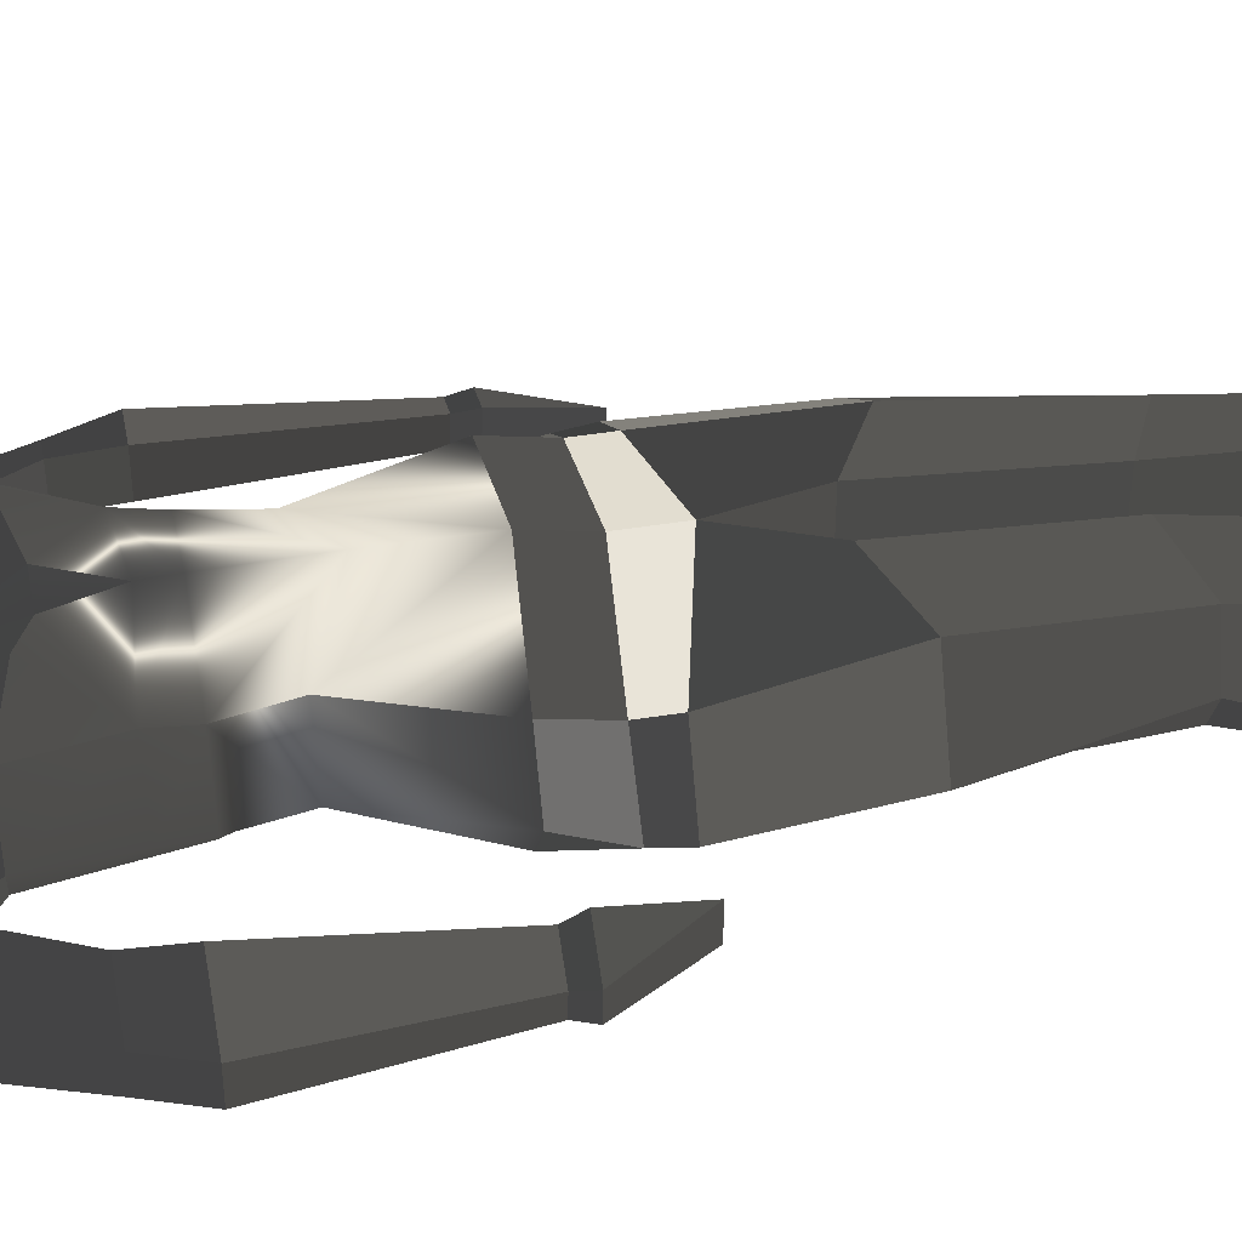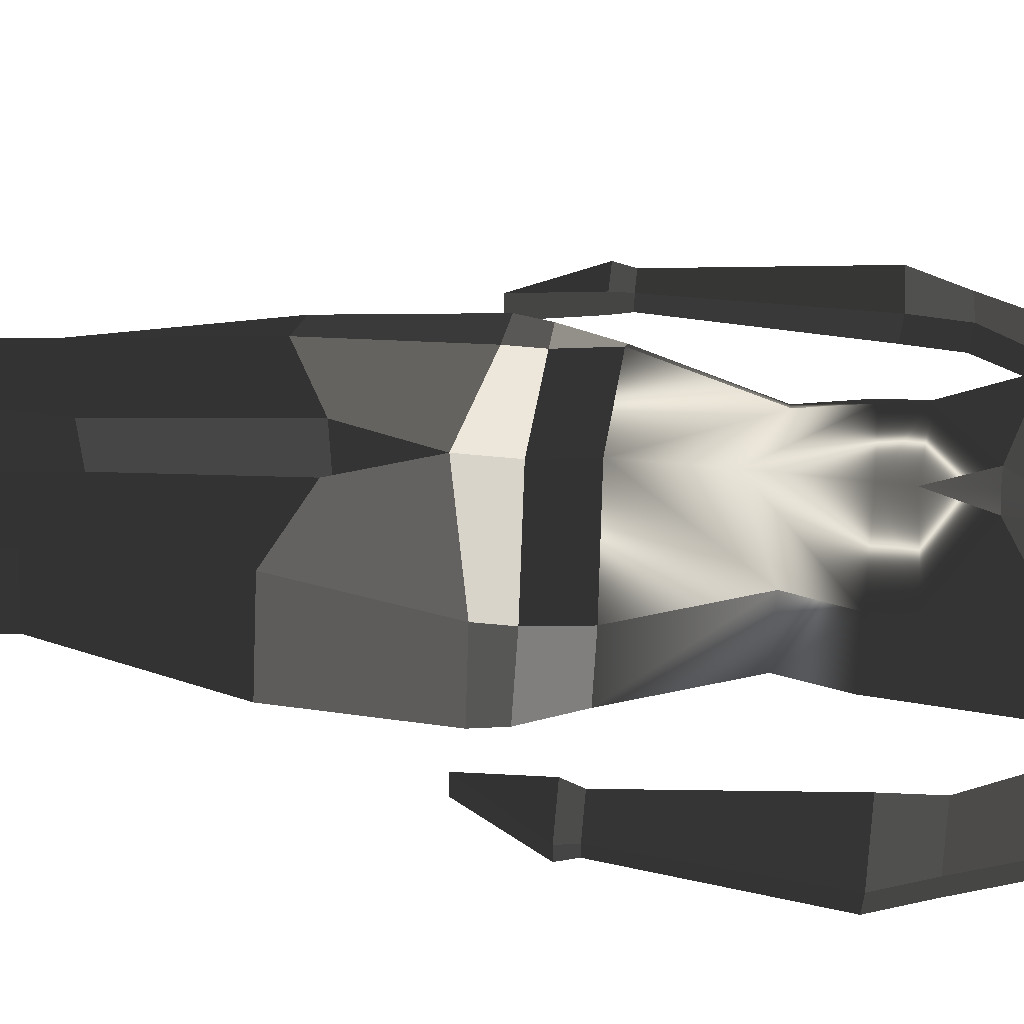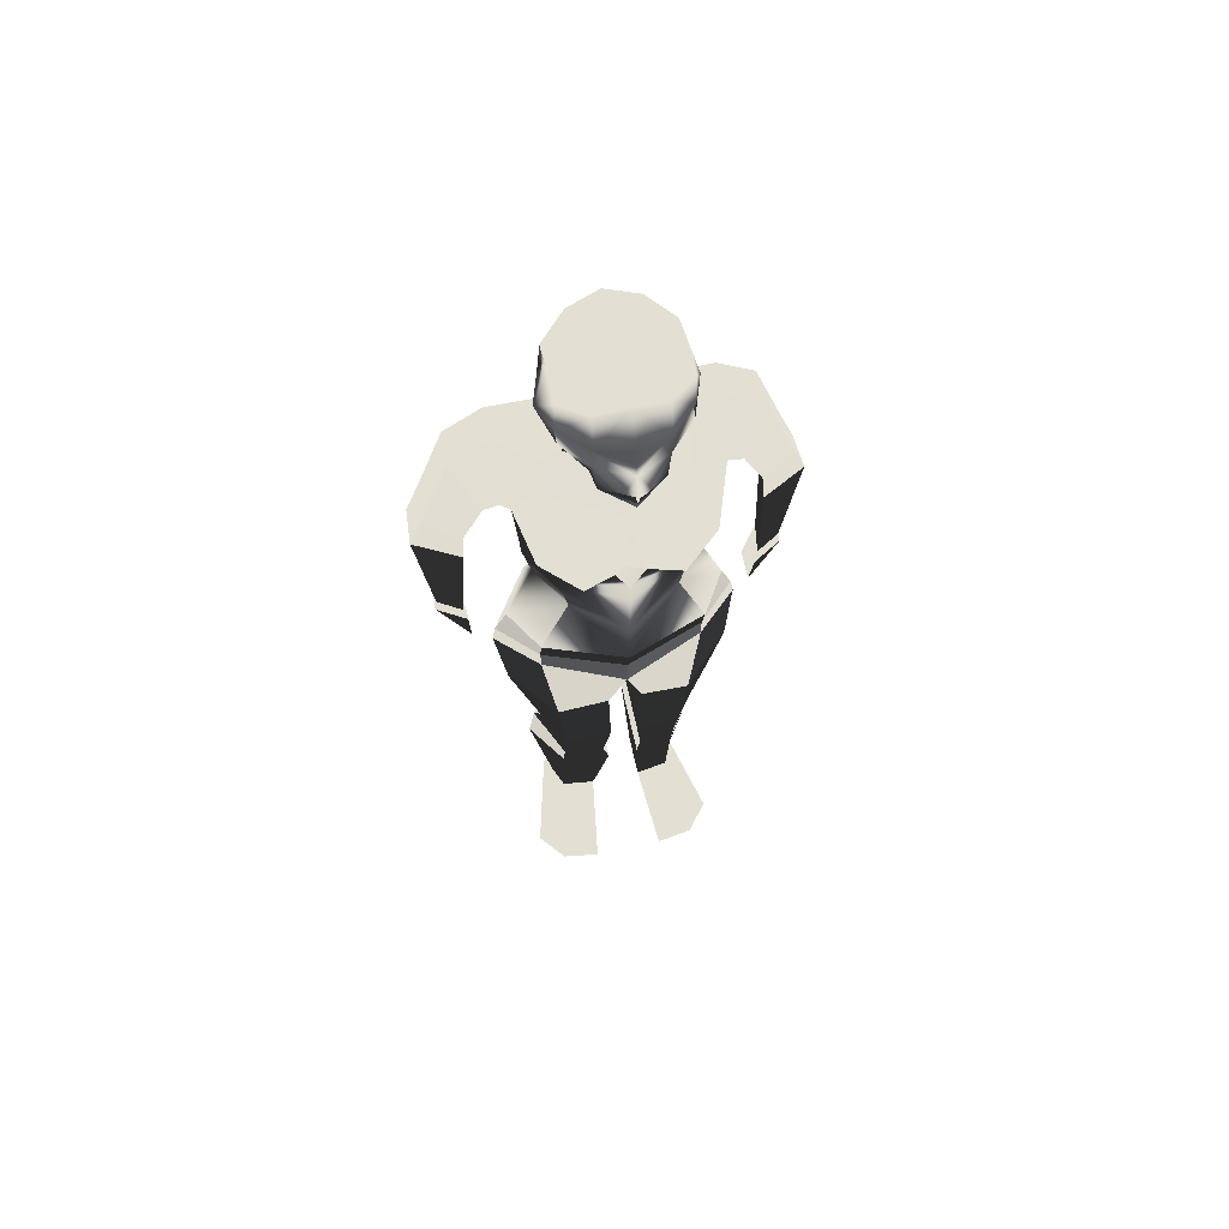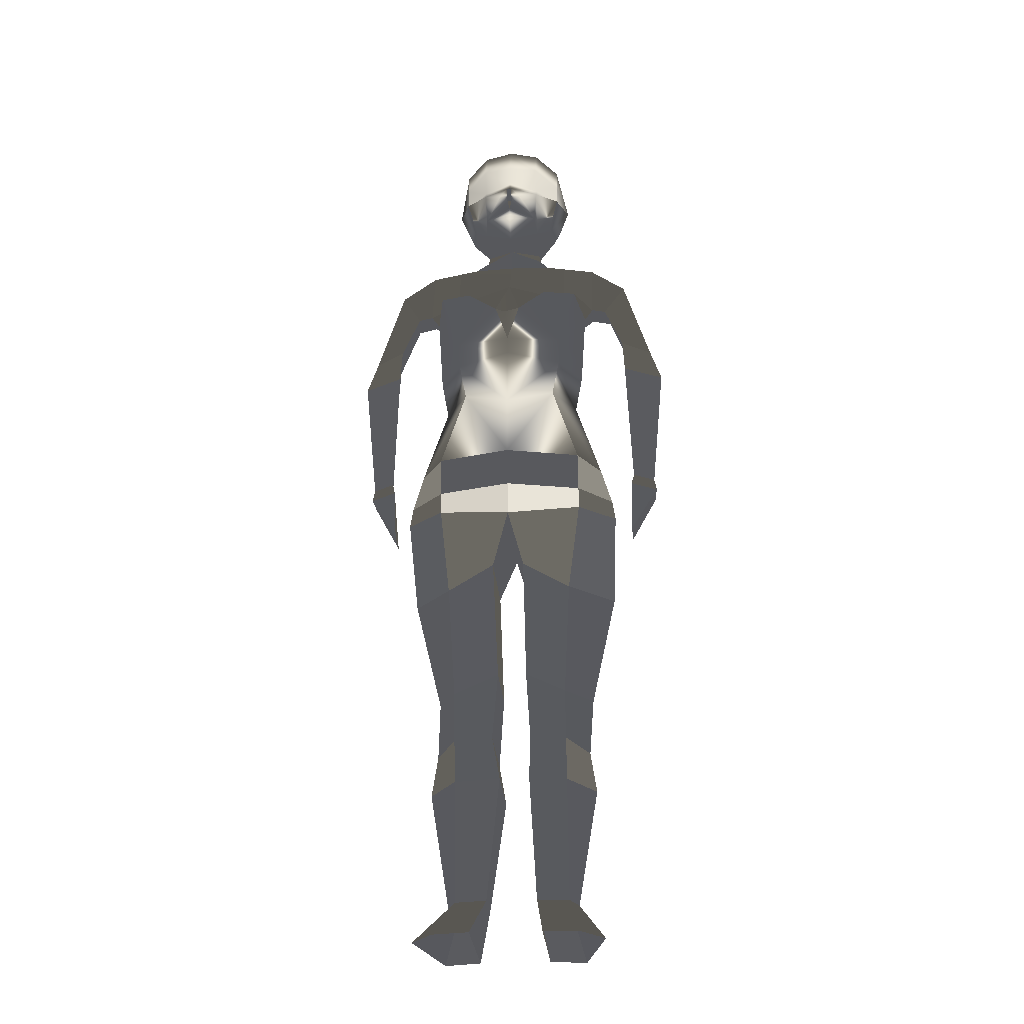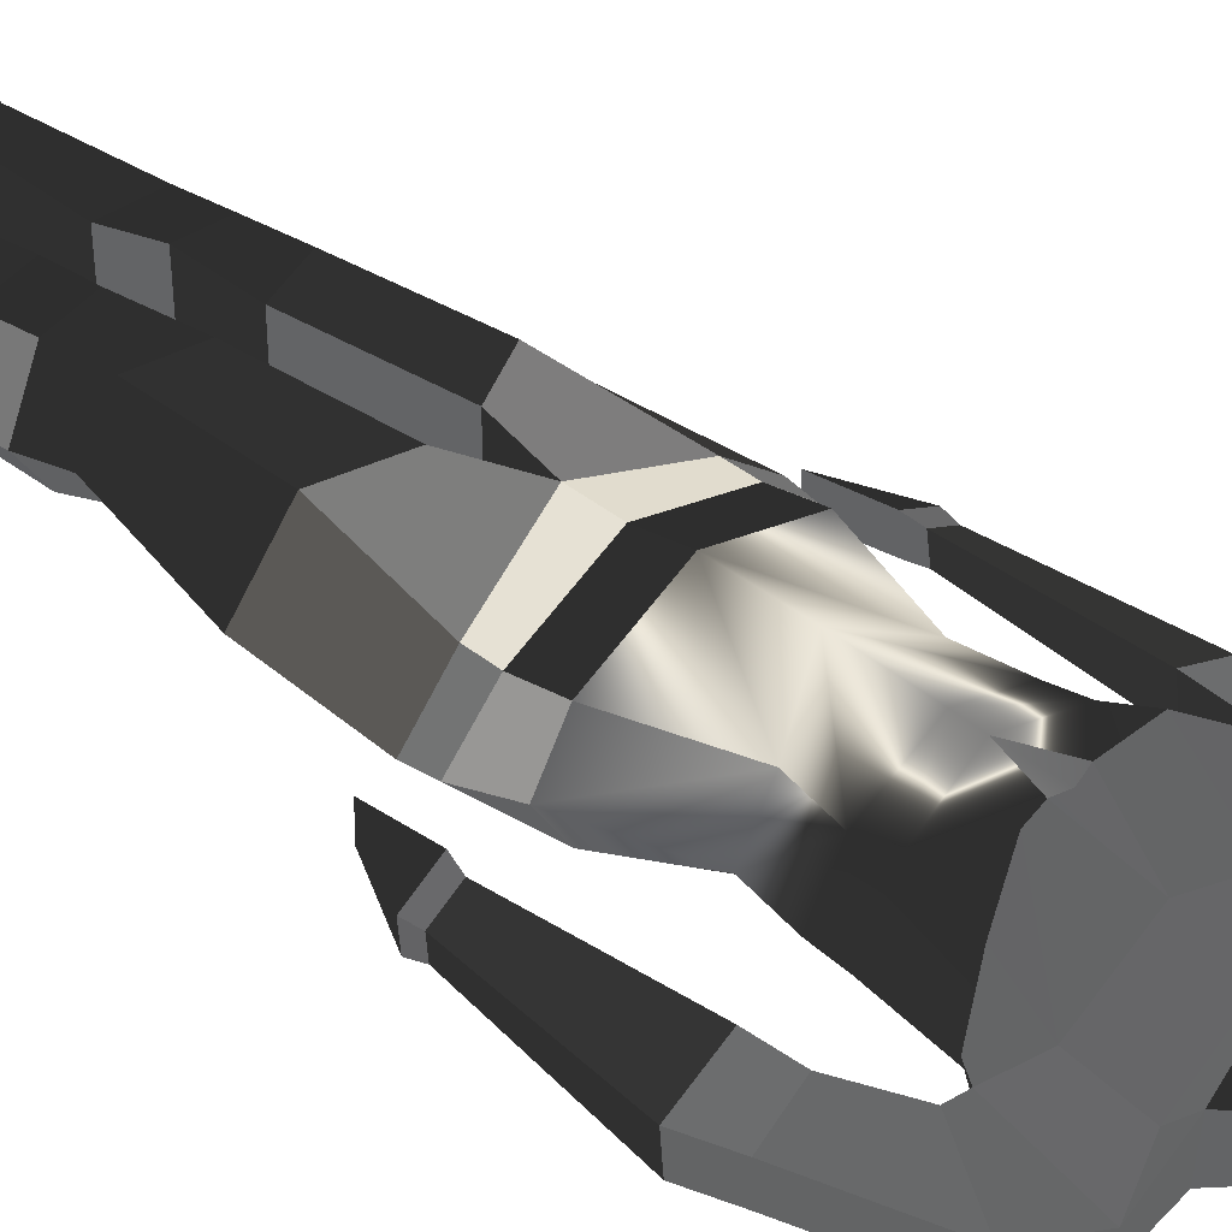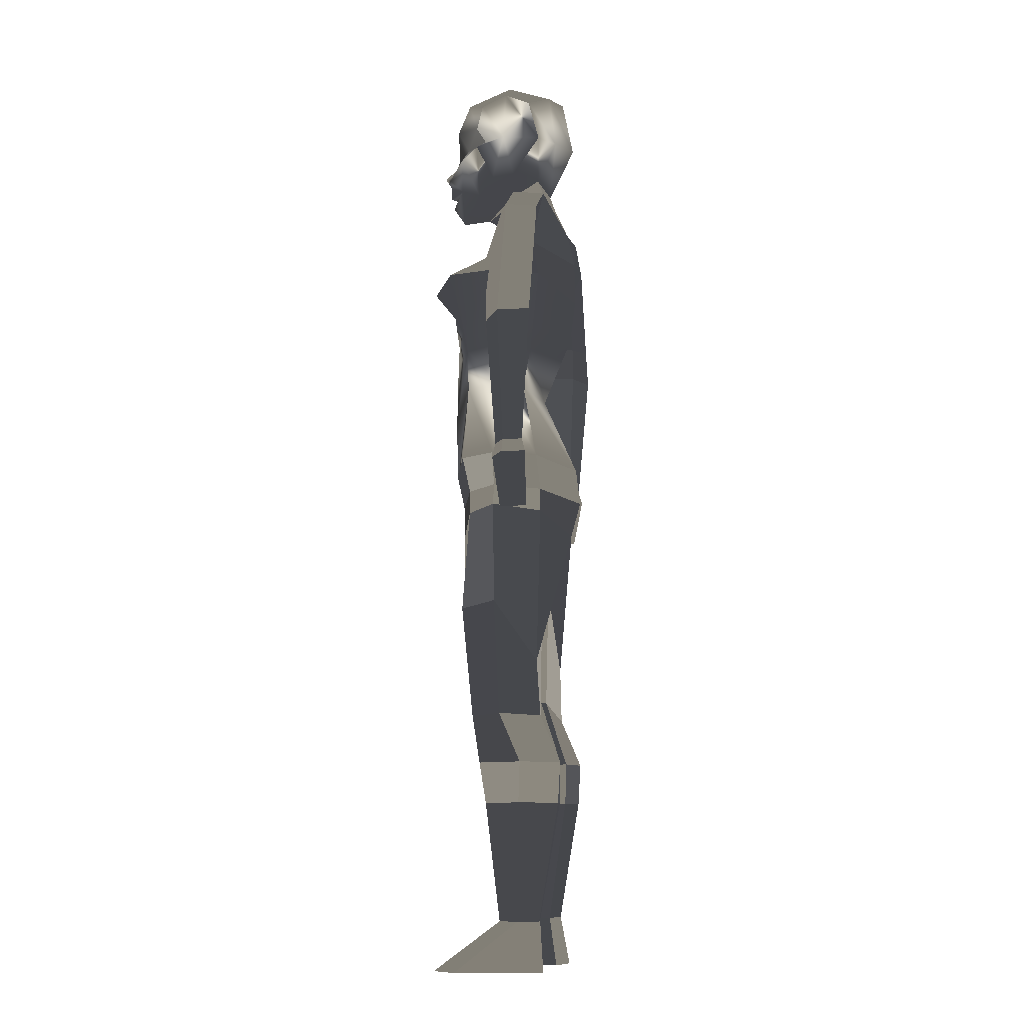
<metadata>
{"format":"obj","ext":"obj","renderer":"f3d","projection":"perspective","resolution":1024,"background":"white","views":[{"elev":48.8,"azim":-99.9,"up":"+Z"},{"elev":62.0,"azim":95.6,"up":"+Z"},{"elev":66.5,"azim":-12.4,"up":"+Y"},{"elev":-28.6,"azim":4.9,"up":"+Y"},{"elev":43.1,"azim":133.0,"up":"+Z"},{"elev":-9.9,"azim":102.7,"up":"+Y"}]}
</metadata>
<code>
v  -674.6 64.92 -102.8
v  -674.6 159.1 -60.75
v  -615.7 169.1 -44.26
v  -583.8 70.19 -67.93
v  -674.6 218.4 -85.6
v  -606.9 218.4 -55.71
v  -674.6 242.6 -96.12
v  -604.9 249.7 -59.56
v  -674.6 64.92 59.29
v  -583.8 70.19 29.3
v  -615.7 169.1 29.8
v  -674.6 141.7 60.12
v  -606.9 218.4 28.8
v  -674.6 218.4 58.46
v  -604.9 249.7 34.46
v  -674.6 242.6 57.35
v  -586.5 169.1 -17.04
v  -554.6 70.19 -17.04
v  -577.7 218.4 -17.04
v  -575.7 249.7 -17.04
v  -674.6 295.1 -102.8
v  -600.5 317.7 -67.93
v  -583.6 317.7 46.75
v  -623.3 302.1 76.68
v  -571.2 317.7 -17.04
v  -583.8 25.71 -73.2
v  -674.6 20.45 -108
v  -674.6 20.45 49.36
v  -583.8 25.71 19.37
v  -541 25.71 -22.32
v  -583.8 -2.462 -73.2
v  -674.6 -22.5 -96.1
v  -674.6 -22.5 49.36
v  -583.8 -2.462 19.37
v  -537.2 0.1904 -22.32
v  -597.7 -192.7 -65
v  -655.2 -94.45 -60.79
v  -655.2 -94.45 42.24
v  -597.7 -124.1 32.53
v  -541.8 -121.4 -22.32
v  -605.5 -261.6 -68.21
v  -653.2 -240.8 -58.55
v  -653.2 -240.8 27.32
v  -605.5 -261.6 20.22
v  -572 -259.7 -22.12
v  -605.5 -320.1 -93.19
v  -649.1 -320.1 -83.53
v  -649.1 -320.1 18.06
v  -605.5 -320.1 10.95
v  -578.4 -320.1 -47.1
v  -605.5 -370.7 -90.36
v  -651.3 -370.7 -83.53
v  -651.3 -370.7 9.751
v  -605.5 -370.7 2.643
v  -570.8 -370.7 -47.1
v  -605.5 -516.4 -65.69
v  -644.3 -516.4 -58.93
v  -644.3 -516.4 -10.5
v  -605.5 -516.4 -15.47
v  -595.1 -516.4 -40.37
v  -588.9 -576.9 -73.86
v  -632.5 -576.9 -65.06
v  -632.5 -576.9 70.9
v  -588.9 -576.9 64.43
v  -561.8 -576.9 32.06
v  -674.6 348.6 -102.3
v  -560.9 348.6 -67.93
v  -658.6 289.3 60.74
v  -600.5 348.6 -9.886
v  -674.6 348.6 27.09
v  -560.9 333.2 -17.04
v  -674.6 390.5 -92.78
v  -560.9 412.5 -82.92
v  -600.5 406.7 -18.65
v  -674.6 396.1 -6.504
v  -560.9 418 -43.15
v  -623.7 411 -76.59
v  -623.7 413.7 -21.21
v  -674.6 404.5 -6.038
v  -537 342.6 -67.93
v  -543.3 329.4 -17.04
v  -518.6 381 -82.92
v  -516.3 385.7 -43.15
v  -511.2 274.7 -67.93
v  -520.2 274.8 -17.04
v  -485.2 274.5 -82.92
v  -482 274.4 -43.15
v  -509 232.6 -67.93
v  -517.9 232.7 -17.04
v  -471 232.3 -82.92
v  -467.9 232.2 -43.15
v  -506 71.16 -61.87
v  -510.8 71.2 -31.32
v  -485.5 70.98 -70.87
v  -483.8 70.96 -46.99
v  -508.3 55.48 -63.98
v  -514.2 55.53 -26.34
v  -483 55.25 -75.07
v  -480.9 55.23 -45.65
v  -515.3 -7.382 -69.53
v  -515.9 -7.378 -35.99
v  -765.3 70.19 -67.93
v  -733.4 169.1 -44.26
v  -742.2 218.4 -55.71
v  -744.2 249.7 -59.56
v  -733.4 169.1 29.8
v  -765.3 70.19 29.3
v  -742.2 218.4 28.8
v  -744.2 249.7 34.46
v  -794.5 70.19 -17.04
v  -762.7 169.1 -17.04
v  -771.4 218.4 -17.04
v  -773.5 249.7 -17.04
v  -748.7 317.7 -67.93
v  -725.9 302.1 76.68
v  -765.6 317.7 46.75
v  -777.9 317.7 -17.04
v  -765.3 25.71 -73.2
v  -765.3 25.71 19.37
v  -808.2 25.71 -22.32
v  -765.3 -2.462 -73.2
v  -765.3 -2.462 19.37
v  -811.9 0.1904 -22.32
v  -751.4 -192.7 -65
v  -693.9 -94.45 -60.79
v  -693.9 -94.45 42.24
v  -751.4 -124.1 32.53
v  -798.9 -121.4 -22.32
v  -743.6 -261.6 -68.21
v  -688.4 -240.8 -58.55
v  -743.6 -261.6 20.22
v  -688.4 -240.8 27.32
v  -765.9 -259.7 -22.12
v  -696.2 -320.1 -83.53
v  -743.6 -320.1 -93.19
v  -743.6 -320.1 10.95
v  -696.2 -320.1 18.06
v  -770.7 -320.1 -47.1
v  -743.6 -370.7 -90.36
v  -687.5 -370.7 -83.53
v  -743.6 -370.7 2.643
v  -687.5 -370.7 9.751
v  -778.3 -370.7 -47.1
v  -704.9 -516.4 -58.93
v  -743.6 -516.4 -65.69
v  -743.6 -516.4 -15.47
v  -704.9 -516.4 -10.5
v  -754.1 -516.4 -40.37
v  -716.7 -576.9 -65.06
v  -760.3 -576.9 -73.86
v  -760.3 -576.9 64.43
v  -716.7 -576.9 70.9
v  -787.4 -576.9 32.06
v  -788.2 348.6 -67.93
v  -690.5 289.3 60.74
v  -748.7 348.6 -9.886
v  -788.2 333.2 -17.04
v  -788.2 412.5 -82.92
v  -748.7 406.7 -18.65
v  -788.2 418 -43.15
v  -725.5 411 -76.59
v  -725.5 413.7 -21.21
v  -805.8 329.4 -17.04
v  -812.1 342.6 -67.93
v  -830.5 381 -82.92
v  -832.8 385.7 -43.15
v  -829 274.8 -17.04
v  -837.9 274.7 -67.93
v  -863.9 274.5 -82.92
v  -867.1 274.4 -43.15
v  -831.2 232.7 -17.04
v  -840.2 232.6 -67.93
v  -878.1 232.3 -82.92
v  -881.3 232.2 -43.15
v  -838.3 71.2 -31.32
v  -843.2 71.16 -61.87
v  -863.6 70.98 -70.87
v  -865.4 70.96 -46.99
v  -834.9 55.53 -26.34
v  -840.9 55.48 -63.98
v  -866.1 55.25 -75.07
v  -868.2 55.23 -45.65
v  -833.3 -7.378 -35.99
v  -833.8 -7.382 -69.53
v  -678.6 289.3 53.1
v  -722.3 462.2 -1.585
v  -706.7 444 20.81
v  -734.9 501.8 17.4
v  -670.9 415.8 48.91
v  -670.9 439.1 64.82
v  -704.3 451.9 44.56
v  -734.7 507.8 -67.18
v  -706.6 507.8 -84.93
v  -706.6 457.1 -60.41
v  -728.4 467.8 -35.24
v  -670.9 507.8 -101.8
v  -670.9 445.2 -70.09
v  -734.9 507.8 5.089
v  -748.8 507.8 -22.17
v  -728.5 463 -30.99
v  -734.9 558.2 9.425
v  -707 571.3 33.81
v  -706.8 591.8 -22.03
v  -734.8 571.7 -22.12
v  -670.9 578.6 36.35
v  -670.9 603.3 -21.88
v  -706.6 572.7 -76.41
v  -734.7 558.2 -53.66
v  -670.9 575.6 -88.15
v  -706.3 435.4 -22.03
v  -670.9 418 14.4
v  -734.9 526.9 17.4
v  -707 533.9 49.74
v  -670.9 533.9 57.68
v  -671.4 425.5 -77.11
v  -708.6 425.5 -72.7
v  -708.8 425.5 -22.01
v  -707 494.8 44.84
v  -707 507.8 35.31
v  -670.9 494.8 61.97
v  -670.9 507.8 56.74
v  -673.9 468.2 67.14
v  -685.1 475.8 66.78
v  -673.9 482.2 75.99
v  -670.9 450 59.83
v  -670.9 454.1 68.76
v  -619.5 462.2 -1.585
v  -606.9 501.8 17.4
v  -635.1 444 20.81
v  -637.5 451.9 44.56
v  -607.2 507.8 -67.18
v  -613.4 467.8 -35.24
v  -635.2 457.1 -60.41
v  -635.3 507.8 -84.93
v  -593 507.8 -22.17
v  -607 507.8 5.089
v  -613.4 463 -30.99
v  -607 558.2 9.425
v  -607.1 571.7 -22.12
v  -635.1 591.8 -22.03
v  -634.9 571.3 33.81
v  -607.2 558.2 -53.66
v  -635.2 572.7 -76.41
v  -635.5 435.4 -22.03
v  -634.8 533.9 49.74
v  -606.9 526.9 17.4
v  -634.2 425.5 -72.7
v  -634.1 425.5 -22.01
v  -634.9 507.8 35.31
v  -634.8 494.8 44.84
v  -668 468.2 67.14
v  -656.8 475.8 66.78
v  -668 482.2 75.99
g Woman
f 1 2 3 4
f 2 5 6 3
f 7 8 6 5
f 9 10 11 12
f 12 11 13 14
f 14 13 15 16
f 4 3 17 18
f 3 6 19 17
f 8 20 19 6
f 18 17 11 10
f 17 19 13 11
f 20 15 13 19
f 7 21 22 8
f 15 23 24
f 22 25 20 8
f 25 23 15 20
f 1 4 26 27
f 10 9 28 29
f 4 18 30 26
f 18 10 29 30
f 27 26 31 32
f 29 28 33 34
f 26 30 35 31
f 30 29 34 35
f 36 37 32 31
f 38 39 34 33
f 31 35 40 36
f 40 35 34 39
f 37 36 41 42
f 39 38 43 44
f 36 40 45 41
f 40 39 44 45
f 42 41 46 47
f 44 43 48 49
f 41 45 50 46
f 45 44 49 50
f 47 46 51 52
f 49 48 53 54
f 46 50 55 51
f 54 55 50 49
f 52 51 56 57
f 54 53 58 59
f 51 55 60 56
f 60 55 54 59
f 57 56 61 62
f 59 58 63 64
f 56 60 65 61
f 60 59 64 65
f 66 67 22 21
f 68 24 69 70
f 25 22 67 71
f 71 69 23 25
f 72 73 67 66
f 70 69 74 75
f 69 71 76 74
f 73 72 77
f 75 74 78 79
f 74 76 78
f 76 73 77 78
f 71 67 80 81
f 67 73 82 80
f 76 71 81 83
f 73 76 83 82
f 81 80 84 85
f 80 82 86 84
f 83 81 85 87
f 82 83 87 86
f 85 84 88 89
f 84 86 90 88
f 87 85 89 91
f 86 87 91 90
f 89 88 92 93
f 88 90 94 92
f 91 89 93 95
f 90 91 95 94
f 93 92 96 97
f 92 94 98 96
f 95 93 97 99
f 94 95 99 98
f 97 96 100 101
f 96 98 100
f 99 97 101
f 98 99 101 100
f 1 102 103 2
f 2 103 104 5
f 7 5 104 105
f 9 12 106 107
f 12 14 108 106
f 14 16 109 108
f 102 110 111 103
f 103 111 112 104
f 105 104 112 113
f 110 107 106 111
f 111 106 108 112
f 113 112 108 109
f 7 105 114 21
f 109 115 116
f 114 105 113 117
f 117 113 109 116
f 1 27 118 102
f 107 119 28 9
f 102 118 120 110
f 110 120 119 107
f 27 32 121 118
f 119 122 33 28
f 118 121 123 120
f 120 123 122 119
f 124 121 32 125
f 126 33 122 127
f 121 124 128 123
f 128 127 122 123
f 129 124 125 130
f 127 131 132 126
f 124 129 133 128
f 128 133 131 127
f 130 134 135 129
f 131 136 137 132
f 129 135 138 133
f 133 138 136 131
f 139 135 134 140
f 136 141 142 137
f 135 139 143 138
f 141 136 138 143
f 140 144 145 139
f 141 146 147 142
f 139 145 148 143
f 148 146 141 143
f 144 149 150 145
f 146 151 152 147
f 145 150 153 148
f 148 153 151 146
f 21 114 154 66
f 155 70 156 115
f 117 157 154 114
f 117 116 156 157
f 66 154 158 72
f 70 75 159 156
f 156 159 160 157
f 158 161 72
f 75 79 162 159
f 159 162 160
f 160 162 161 158
f 157 163 164 154
f 154 164 165 158
f 160 166 163 157
f 158 165 166 160
f 163 167 168 164
f 164 168 169 165
f 166 170 167 163
f 165 169 170 166
f 167 171 172 168
f 168 172 173 169
f 170 174 171 167
f 169 173 174 170
f 171 175 176 172
f 172 176 177 173
f 174 178 175 171
f 173 177 178 174
f 175 179 180 176
f 176 180 181 177
f 178 182 179 175
f 177 181 182 178
f 179 183 184 180
f 180 184 181
f 182 183 179
f 181 184 183 182
f 185 68 70
f 16 68 185
f 70 155 185
f 185 155 16
f 68 16 15 24
f 24 23 69
f 109 16 155 115
f 156 116 115
f 43 38 37 42
f 132 130 125 126
f 137 134 130 132
f 142 140 134 137
f 142 147 144 140
f 147 152 149 144
f 58 57 62 63
f 53 52 57 58
f 53 48 47 52
f 48 43 42 47
f 33 32 37 38
f 33 126 125 32
f 186 187 188
f 189 190 191 187
f 192 193 194 195
f 193 196 197 194
f 188 198 199 186
f 199 192 195 200
f 201 202 203 204
f 202 205 206 203
f 204 203 207 208
f 203 206 209 207
f 189 187 210 211
f 187 186 200 210
f 210 200 195 194
f 202 201 212 213
f 205 202 213 214
f 208 207 193 192
f 207 209 196 193
f 204 208 192 199
f 194 197 215 216
f 211 210 217
f 210 194 216 217
f 198 188 218 219
f 219 218 220 221
f 212 201 199 198
f 212 198 219 213
f 213 219 221 214
f 222 223 191
f 220 218 223 224
f 190 225 191
f 199 200 186
f 201 204 199
f 226 222 191
f 225 226 191
f 222 224 223
f 191 223 218
f 187 191 218 188
f 227 228 229
f 189 229 230 190
f 231 232 233 234
f 234 233 197 196
f 228 227 235 236
f 235 237 232 231
f 238 239 240 241
f 241 240 206 205
f 239 242 243 240
f 240 243 209 206
f 189 211 244 229
f 229 244 237 227
f 244 233 232 237
f 241 245 246 238
f 205 214 245 241
f 242 231 234 243
f 243 234 196 209
f 239 235 231 242
f 233 247 215 197
f 211 248 244
f 244 248 247 233
f 236 249 250 228
f 249 221 220 250
f 246 236 235 238
f 246 245 249 236
f 245 214 221 249
f 251 230 252
f 220 253 252 250
f 190 230 225
f 235 227 237
f 238 235 239
f 226 230 251
f 225 230 226
f 251 252 253
f 230 250 252
f 229 228 250 230
f 253 220 224
f 253 224 222 251
f 251 222 226
f 216 215 72 161
f 162 79 211 217
f 215 247 77 72
f 248 211 79 78
f 247 248 78 77
f 217 216 161 162

</code>
